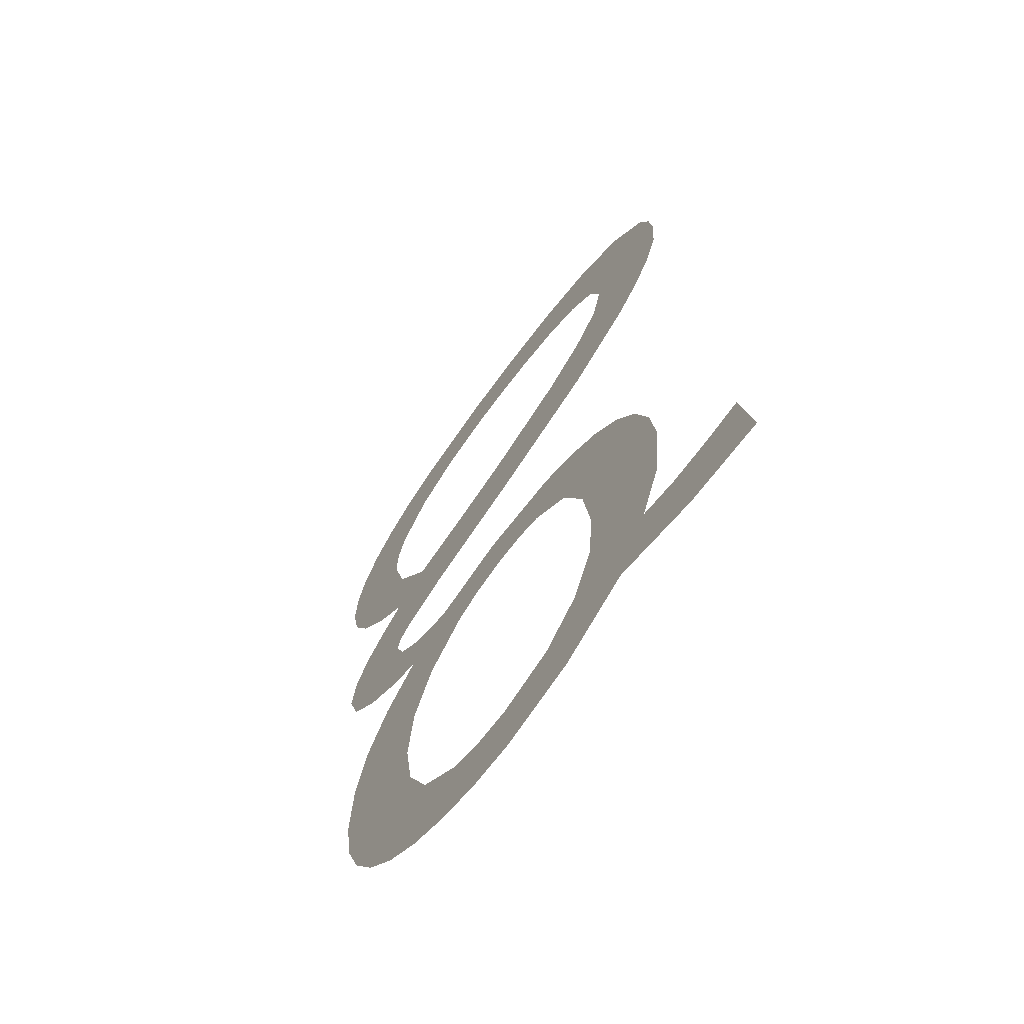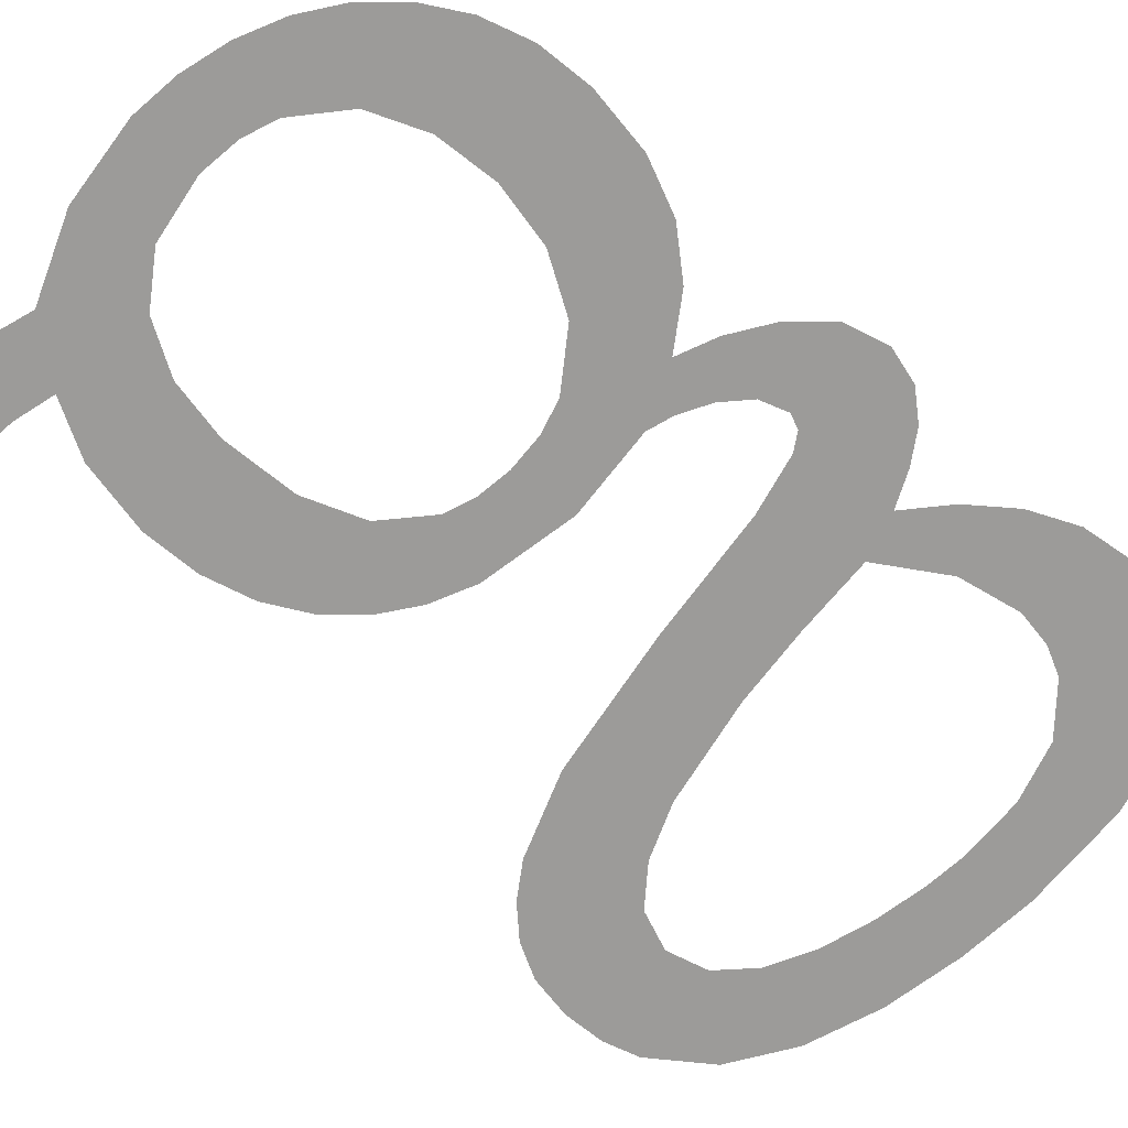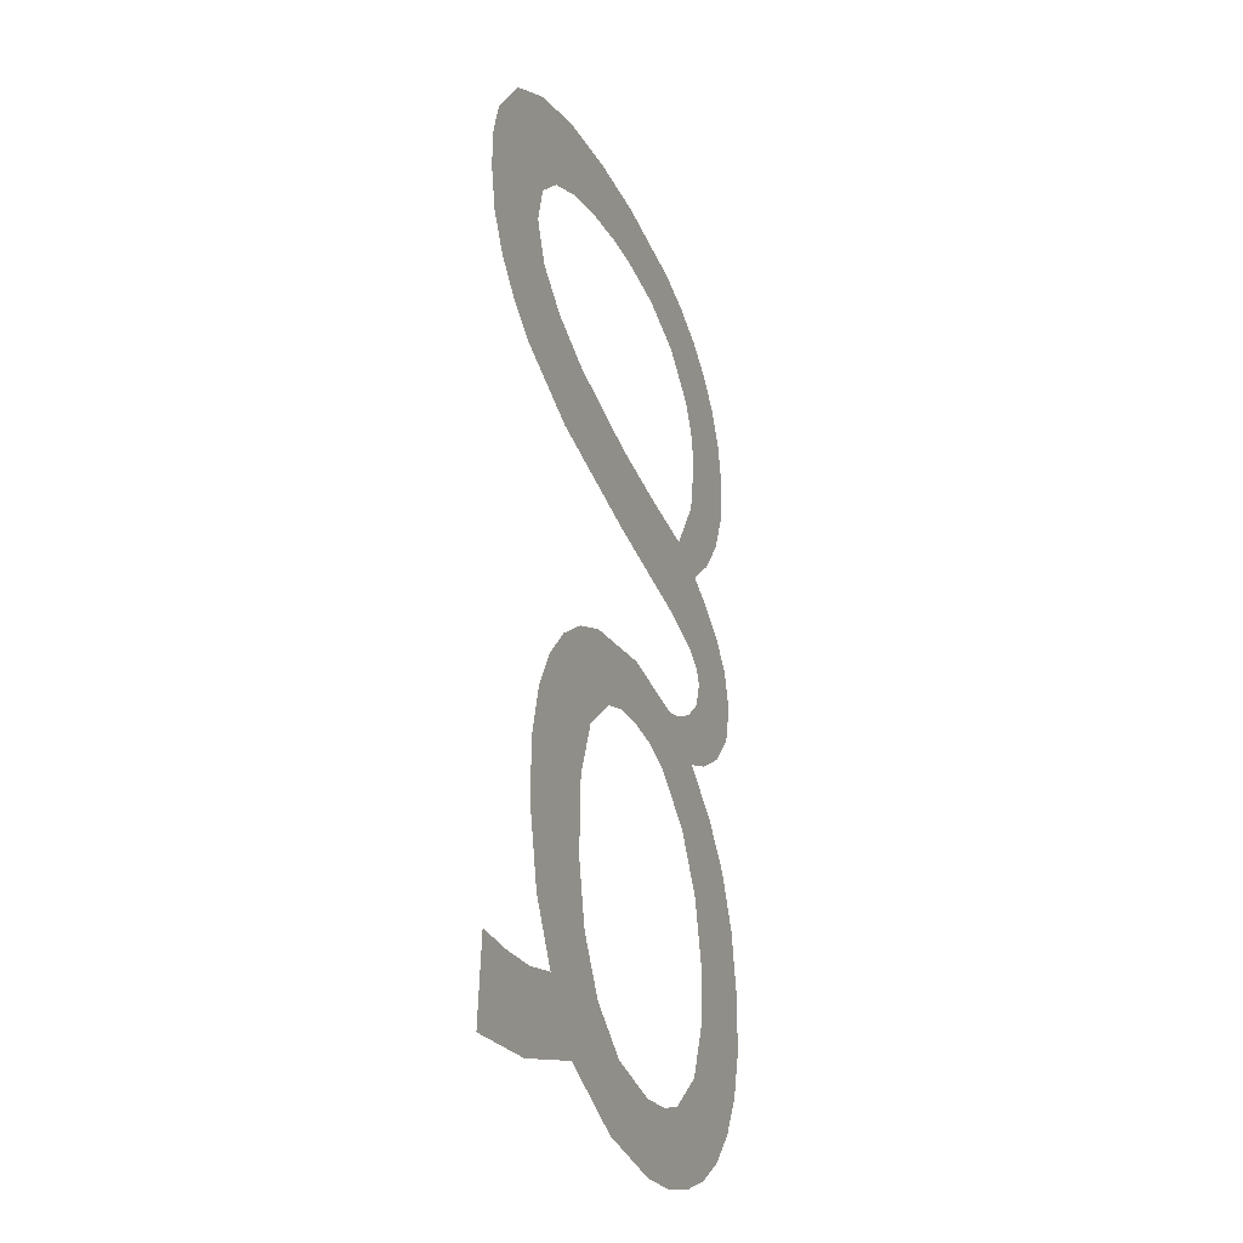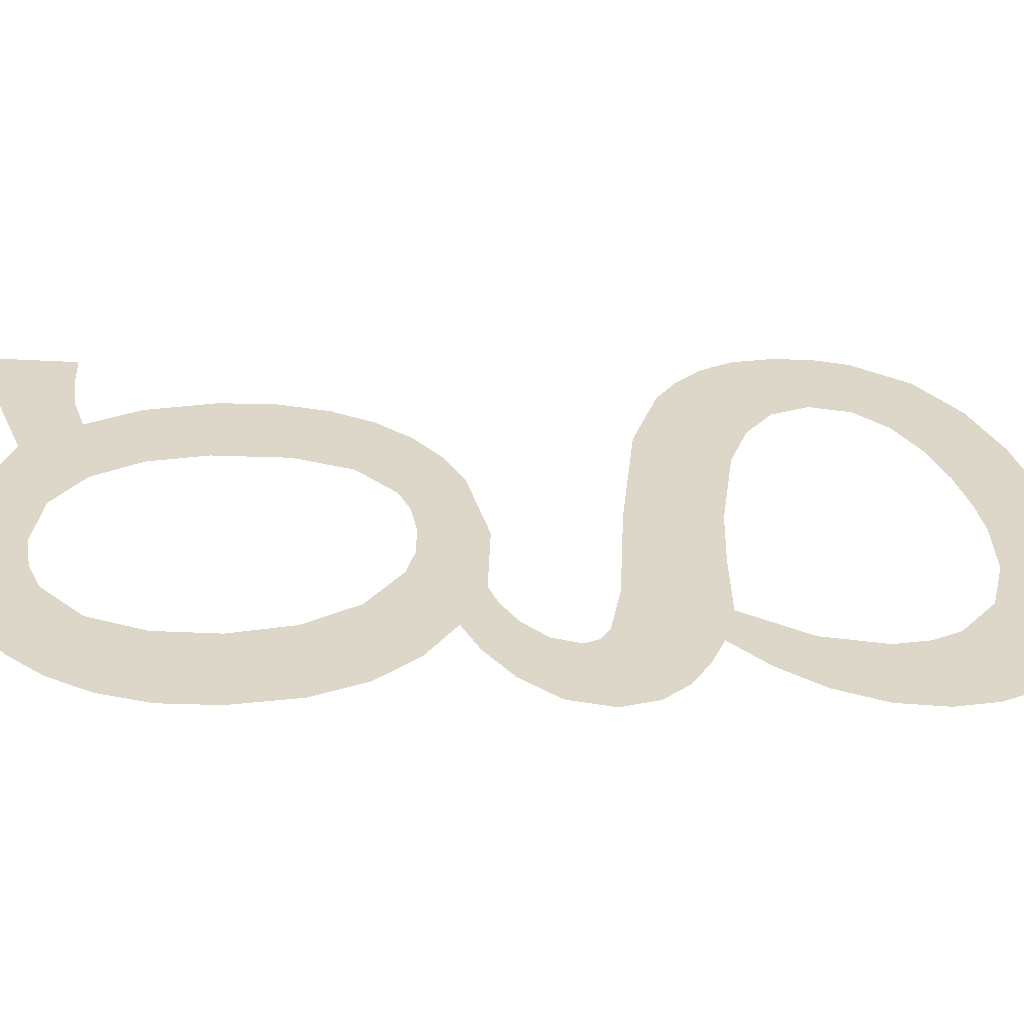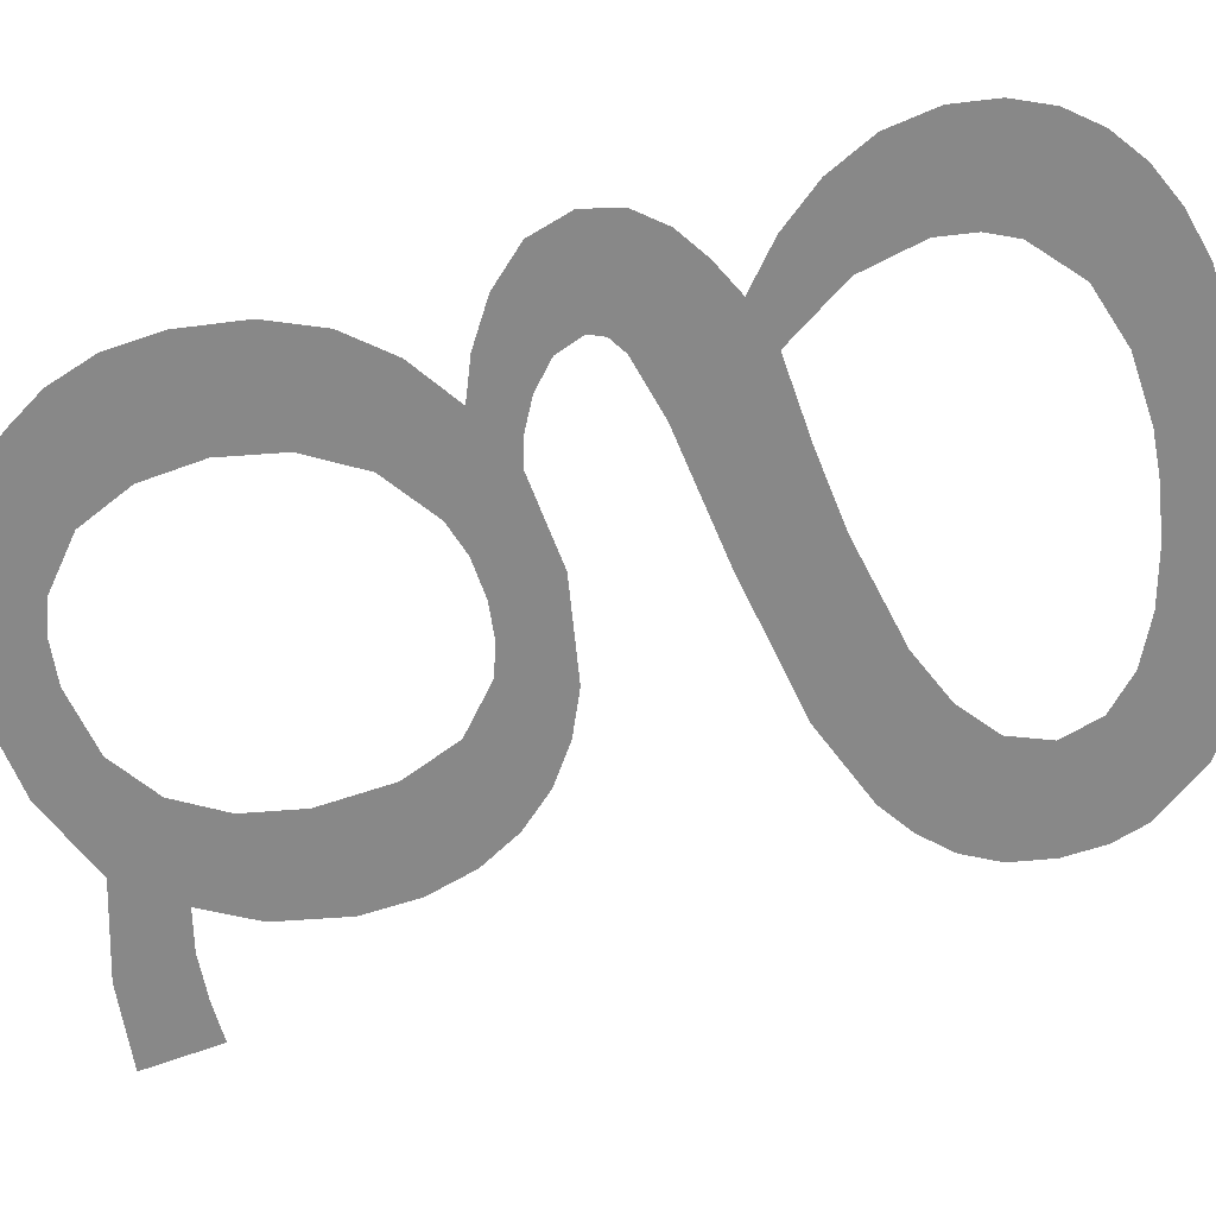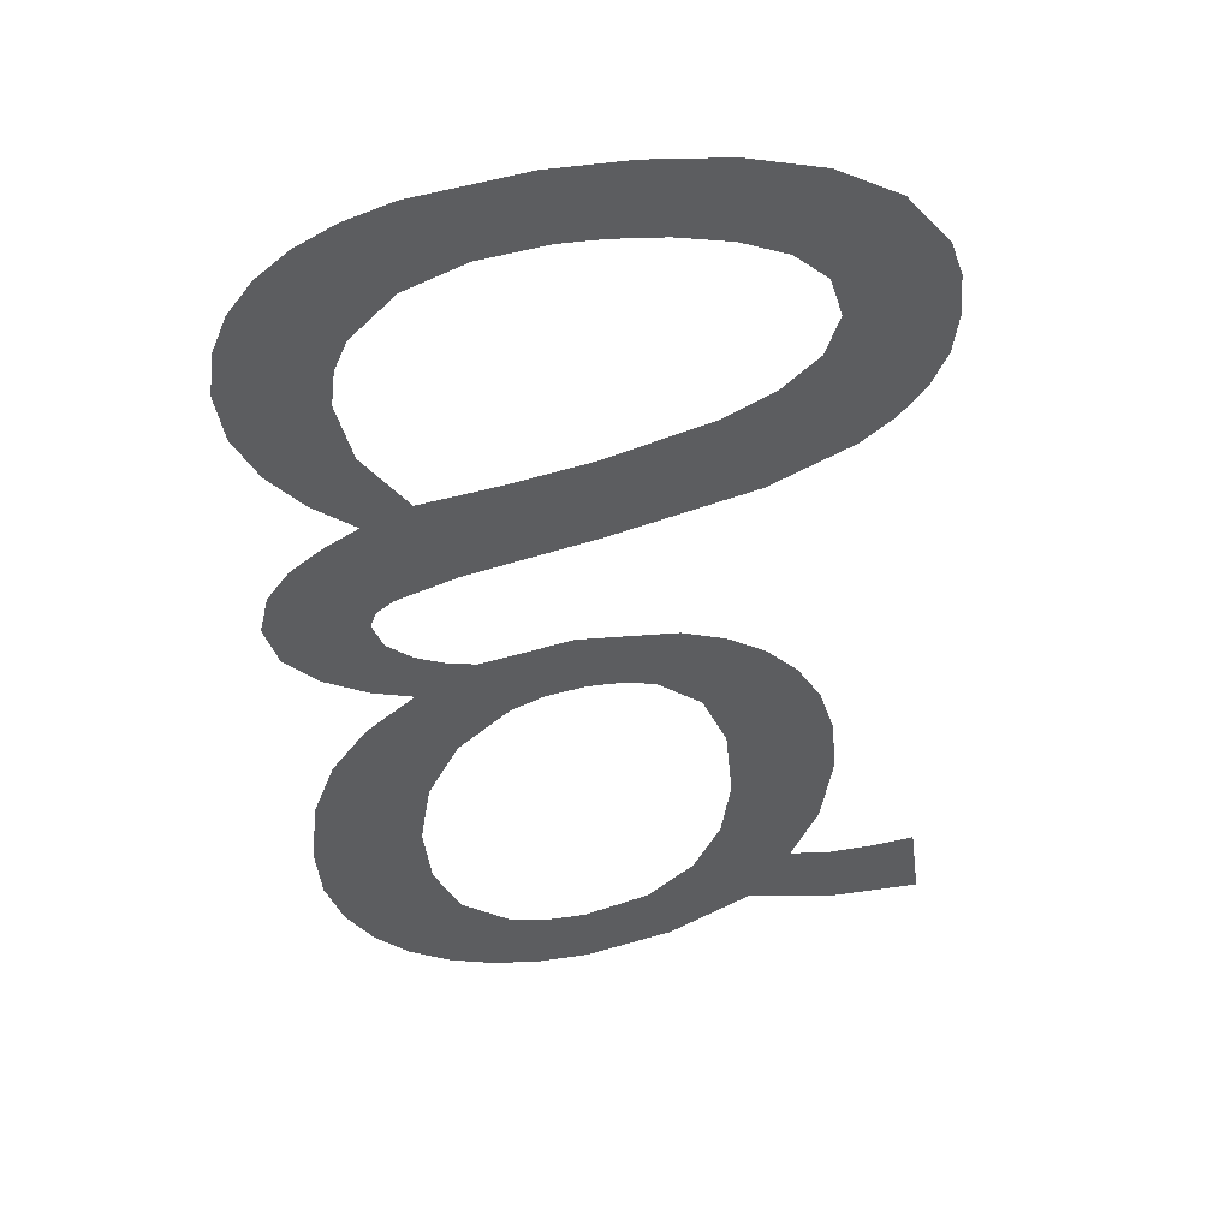
<metadata>
{"format":"obj","ext":"obj","renderer":"f3d","projection":"perspective","resolution":1024,"background":"white","views":[{"elev":-69.4,"azim":54.5,"up":"+Z"},{"elev":-68.9,"azim":-134.6,"up":"+Y"},{"elev":-27.2,"azim":110.2,"up":"+Z"},{"elev":30.1,"azim":-95.6,"up":"+Y"},{"elev":-63.4,"azim":-76.1,"up":"+Y"},{"elev":44.2,"azim":-13.5,"up":"+Z"}]}
</metadata>
<code>
o mesh30/mesh30-geometry#mesh30-geometry
v 0.2377 -0.1932 0.358
v 0.2373 -0.1933 0.362
v 0.2369 -0.1932 0.3585
v 0.2375 -0.1933 0.3608
v 0.2374 -0.1934 0.3659
v 0.238 -0.1932 0.3597
v 0.2365 -0.1934 0.3652
v 0.2375 -0.1933 0.3633
v 0.2386 -0.1932 0.3576
v 0.2362 -0.1932 0.3592
v 0.2374 -0.1934 0.3669
v 0.239 -0.1932 0.3589
v 0.2358 -0.1934 0.3644
v 0.2381 -0.1934 0.3666
v 0.2369 -0.1934 0.3674
v 0.2396 -0.1932 0.3573
v 0.2357 -0.1932 0.36
v 0.2381 -0.1934 0.3643
v 0.2367 -0.1935 0.3679
v 0.2397 -0.1932 0.3587
v 0.2354 -0.1933 0.3633
v 0.2386 -0.1934 0.3665
v 0.2366 -0.1934 0.3662
v 0.2406 -0.1932 0.3573
v 0.2354 -0.1933 0.3609
v 0.2391 -0.1934 0.3651
v 0.2367 -0.1935 0.3703
v 0.2405 -0.1932 0.3586
v 0.2352 -0.1933 0.362
v 0.2404 -0.1934 0.3667
v 0.236 -0.1935 0.3699
v 0.2367 -0.1936 0.3718
v 0.2418 -0.1932 0.3589
v 0.2398 -0.1934 0.3653
v 0.2358 -0.1934 0.3667
v 0.2364 -0.1936 0.373
v 0.2368 -0.1935 0.3682
v 0.2423 -0.1932 0.3575
v 0.2406 -0.1934 0.3654
v 0.2354 -0.1935 0.3695
v 0.236 -0.1937 0.3762
v 0.2376 -0.1935 0.3706
v 0.2427 -0.1932 0.3596
v 0.2423 -0.1934 0.3664
v 0.2351 -0.1934 0.3674
v 0.2359 -0.1935 0.3709
v 0.2368 -0.1937 0.3766
v 0.2372 -0.1935 0.3684
v 0.244 -0.1932 0.3582
v 0.2413 -0.1934 0.3654
v 0.235 -0.1935 0.369
v 0.2354 -0.1937 0.3757
v 0.2365 -0.1936 0.3737
v 0.2383 -0.1935 0.3688
v 0.2433 -0.1933 0.3606
v 0.2419 -0.1934 0.3652
v 0.2348 -0.1935 0.3682
v 0.2352 -0.1936 0.3717
v 0.2367 -0.1936 0.3743
v 0.2382 -0.1935 0.3707
v 0.2435 -0.1933 0.3618
v 0.2428 -0.1934 0.3644
v 0.2349 -0.1937 0.3751
v 0.2376 -0.1937 0.3751
v 0.2392 -0.1935 0.3707
v 0.244 -0.1934 0.3655
v 0.2432 -0.1934 0.3661
v 0.2347 -0.1936 0.3726
v 0.2377 -0.1937 0.3768
v 0.2409 -0.1935 0.3691
v 0.2433 -0.1933 0.3633
v 0.2448 -0.1932 0.3594
v 0.2346 -0.1936 0.3744
v 0.2388 -0.1937 0.3755
v 0.2407 -0.1935 0.3709
v 0.2459 -0.1932 0.3577
v 0.2446 -0.1934 0.3649
v 0.2345 -0.1936 0.3736
v 0.2398 -0.1937 0.377
v 0.2428 -0.1936 0.3714
v 0.2456 -0.1932 0.3592
v 0.2451 -0.1934 0.3641
v 0.24 -0.1937 0.3756
v 0.2437 -0.1935 0.3697
v 0.2466 -0.1932 0.3591
v 0.2453 -0.1933 0.3605
v 0.2414 -0.1937 0.377
v 0.2439 -0.1936 0.3719
v 0.2477 -0.1932 0.3575
v 0.2454 -0.1933 0.3631
v 0.2409 -0.1937 0.3756
v 0.2454 -0.1935 0.3704
v 0.2474 -0.1932 0.3592
v 0.2456 -0.1933 0.3619
v 0.2419 -0.1937 0.3754
v 0.2446 -0.1936 0.3725
v 0.243 -0.1937 0.3768
v 0.2449 -0.1936 0.3733
v 0.243 -0.1937 0.3752
v 0.2458 -0.1937 0.3756
v 0.2445 -0.1937 0.3763
v 0.2446 -0.1936 0.3741
v 0.246 -0.1935 0.3709
v 0.2439 -0.1936 0.3747
v 0.2467 -0.1936 0.3745
v 0.2465 -0.1936 0.3715
v 0.2469 -0.1936 0.3722
v 0.2469 -0.1936 0.3738
v 0.247 -0.1936 0.373
f 1 2 3
f 2 1 4
f 3 2 1
f 4 1 2
f 5 3 2
f 2 3 5
f 4 1 6
f 6 1 4
f 7 3 5
f 5 3 7
f 5 2 8
f 8 2 5
f 6 1 9
f 9 1 6
f 7 10 3
f 3 10 7
f 5 8 11
f 11 8 5
f 6 9 12
f 12 9 6
f 13 10 7
f 7 10 13
f 11 8 14
f 14 8 11
f 15 5 11
f 11 5 15
f 12 9 16
f 16 9 12
f 13 17 10
f 10 17 13
f 14 8 18
f 18 8 14
f 19 5 15
f 15 5 19
f 12 16 20
f 20 16 12
f 21 17 13
f 13 17 21
f 14 18 22
f 22 18 14
f 19 23 5
f 5 23 19
f 20 16 24
f 24 16 20
f 21 25 17
f 17 25 21
f 22 18 26
f 26 18 22
f 27 23 19
f 19 23 27
f 20 24 28
f 28 24 20
f 25 21 29
f 29 21 25
f 22 26 30
f 30 26 22
f 31 23 27
f 27 23 31
f 32 27 19
f 19 27 32
f 28 24 33
f 33 24 28
f 30 26 34
f 34 26 30
f 31 35 23
f 23 35 31
f 36 27 32
f 32 27 36
f 32 19 37
f 37 19 32
f 33 24 38
f 38 24 33
f 30 34 39
f 39 34 30
f 40 35 31
f 31 35 40
f 41 27 36
f 36 27 41
f 32 37 42
f 42 37 32
f 33 38 43
f 43 38 33
f 30 39 44
f 44 39 30
f 40 45 35
f 35 45 40
f 41 46 27
f 27 46 41
f 36 47 41
f 41 47 36
f 42 37 48
f 48 37 42
f 43 38 49
f 49 38 43
f 44 39 50
f 50 39 44
f 51 45 40
f 40 45 51
f 52 46 41
f 41 46 52
f 47 36 53
f 53 36 47
f 42 48 54
f 54 48 42
f 43 49 55
f 55 49 43
f 44 50 56
f 56 50 44
f 45 51 57
f 57 51 45
f 52 58 46
f 46 58 52
f 47 53 59
f 59 53 47
f 42 54 60
f 60 54 42
f 55 49 61
f 61 49 55
f 44 56 62
f 62 56 44
f 63 58 52
f 52 58 63
f 47 59 64
f 64 59 47
f 60 54 65
f 65 54 60
f 66 61 49
f 49 61 66
f 44 62 67
f 67 62 44
f 63 68 58
f 58 68 63
f 47 64 69
f 69 64 47
f 65 54 70
f 70 54 65
f 66 71 61
f 61 71 66
f 66 49 72
f 72 49 66
f 67 62 71
f 71 62 67
f 73 68 63
f 63 68 73
f 69 64 74
f 74 64 69
f 65 70 75
f 75 70 65
f 67 71 66
f 66 71 67
f 72 49 76
f 76 49 72
f 66 72 77
f 77 72 66
f 68 73 78
f 78 73 68
f 69 74 79
f 79 74 69
f 75 70 80
f 80 70 75
f 72 76 81
f 81 76 72
f 72 82 77
f 77 82 72
f 79 74 83
f 83 74 79
f 80 70 84
f 84 70 80
f 81 76 85
f 85 76 81
f 82 72 86
f 86 72 82
f 79 83 87
f 87 83 79
f 80 84 88
f 88 84 80
f 85 76 89
f 89 76 85
f 82 86 90
f 90 86 82
f 87 83 91
f 91 83 87
f 88 84 92
f 92 84 88
f 85 89 93
f 93 89 85
f 90 86 94
f 94 86 90
f 87 91 95
f 95 91 87
f 88 92 96
f 96 92 88
f 87 95 97
f 97 95 87
f 96 92 98
f 98 92 96
f 97 95 99
f 99 95 97
f 100 98 92
f 92 98 100
f 97 99 101
f 101 99 97
f 100 102 98
f 98 102 100
f 100 92 103
f 103 92 100
f 101 99 104
f 104 99 101
f 101 102 100
f 100 102 101
f 100 103 105
f 105 103 100
f 101 104 102
f 102 104 101
f 105 103 106
f 106 103 105
f 105 106 107
f 107 106 105
f 105 107 108
f 108 107 105
f 108 107 109
f 109 107 108

</code>
